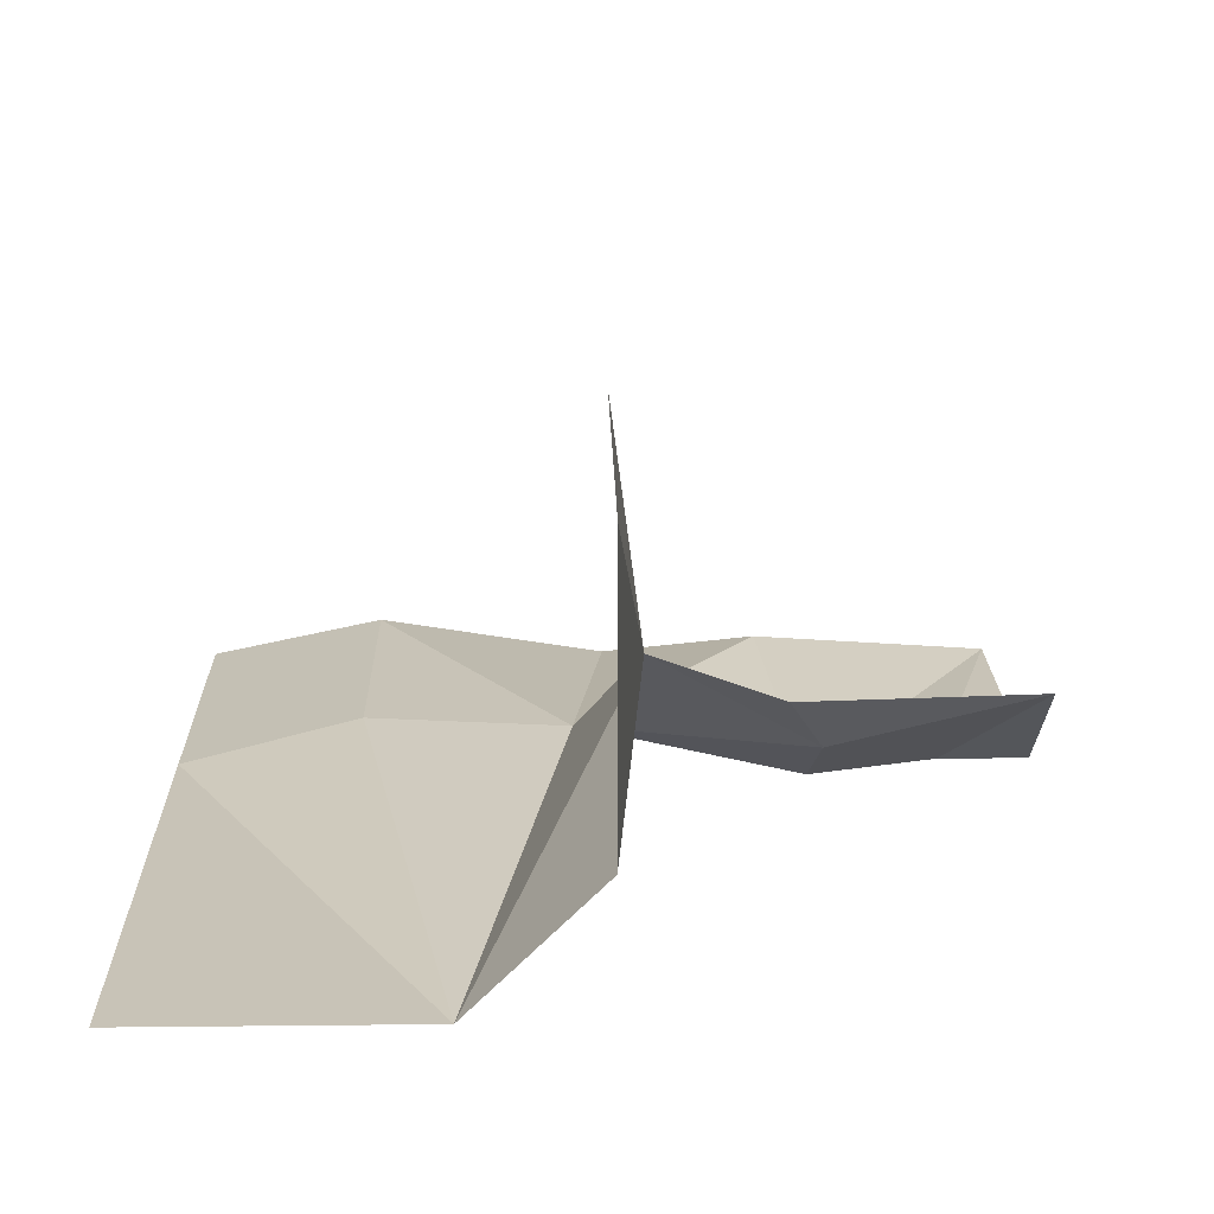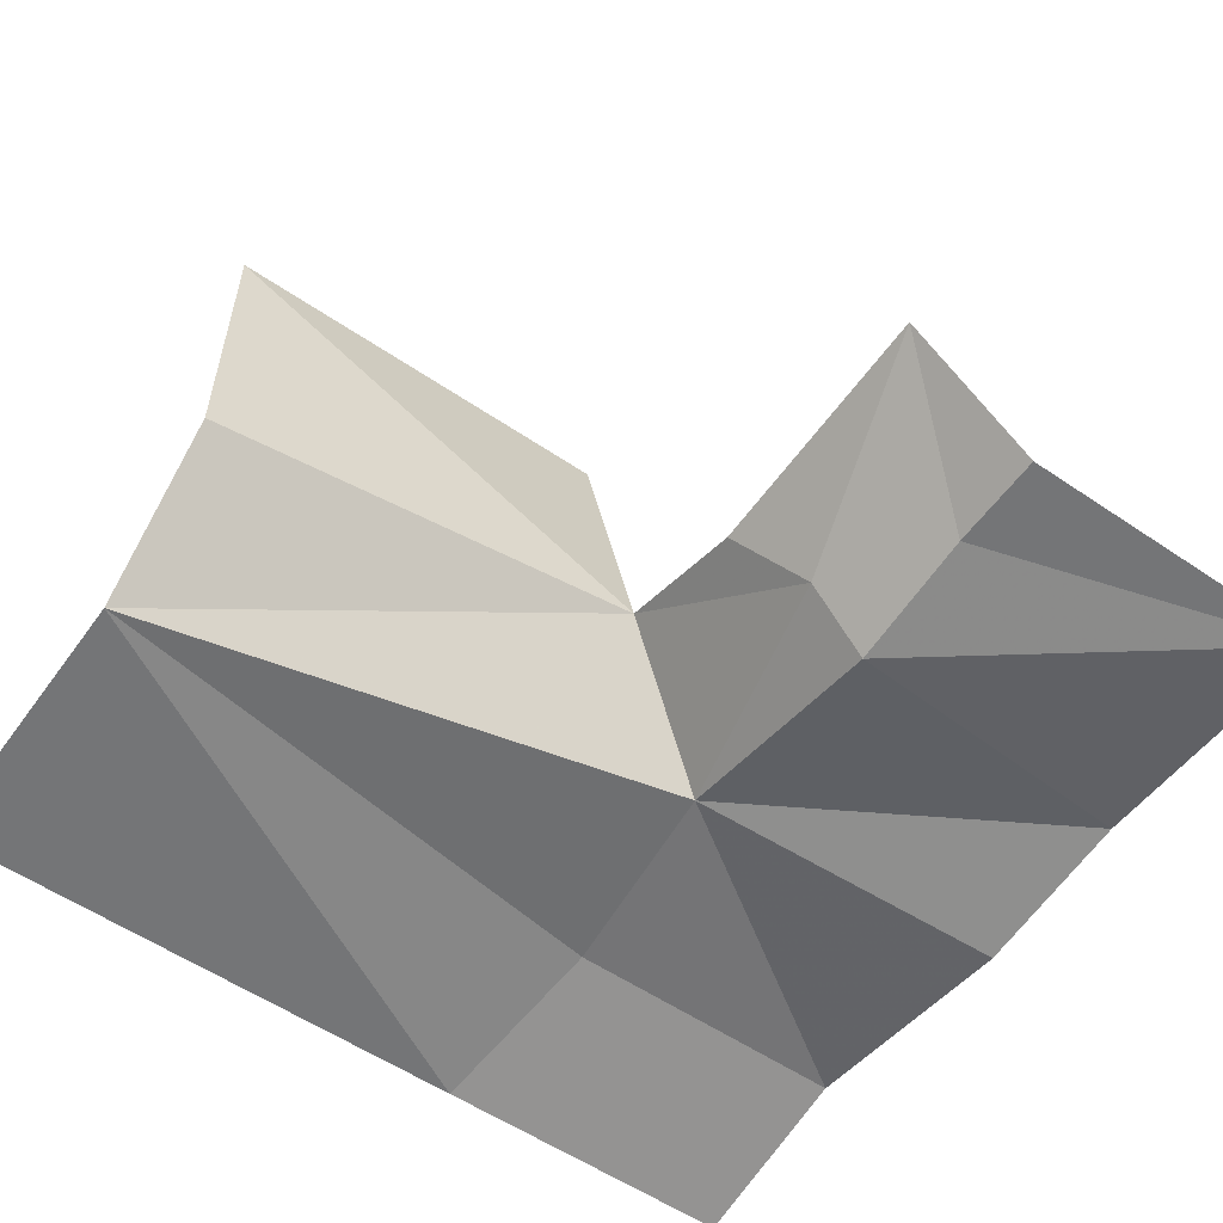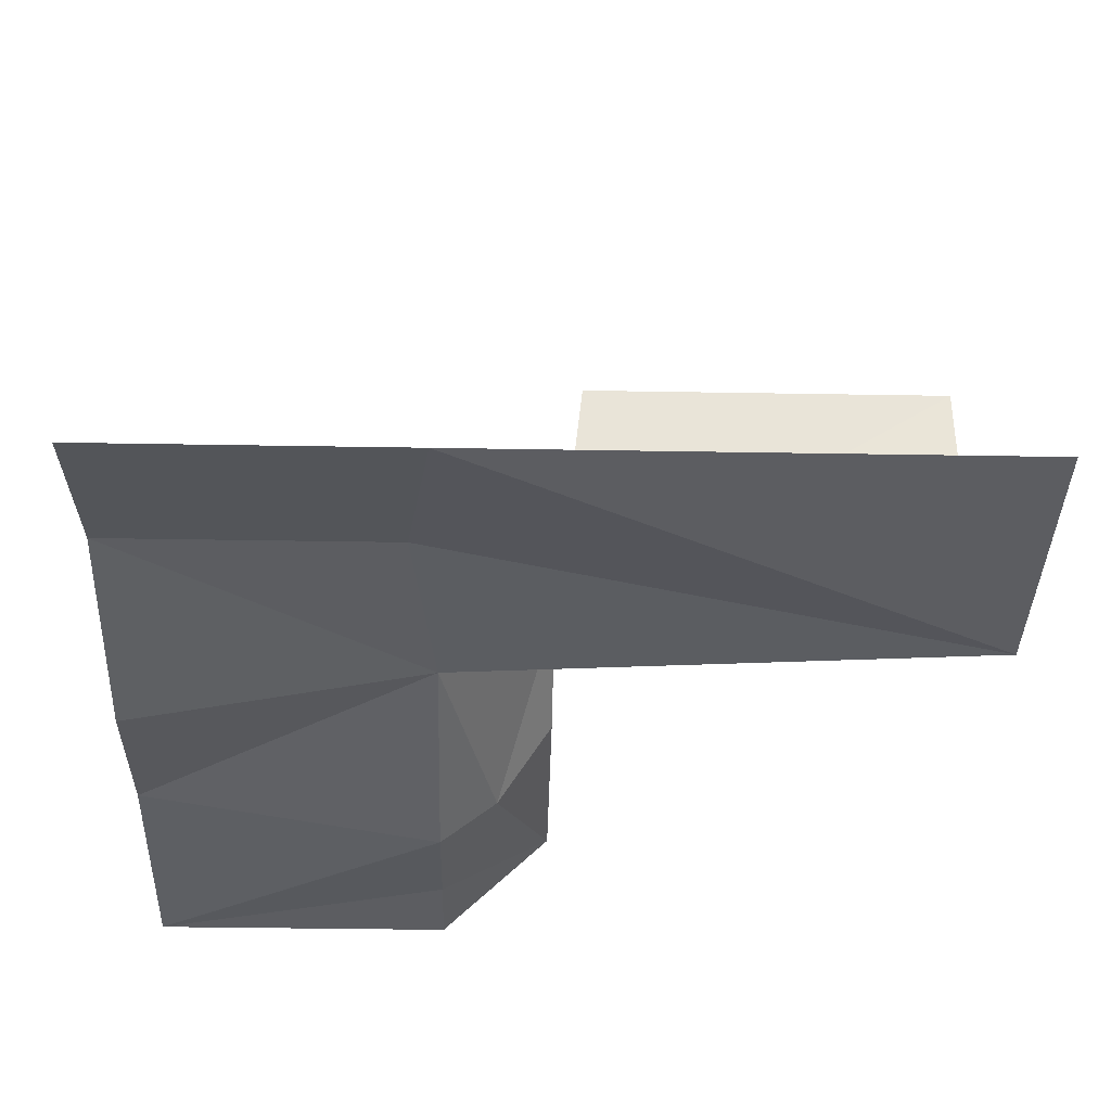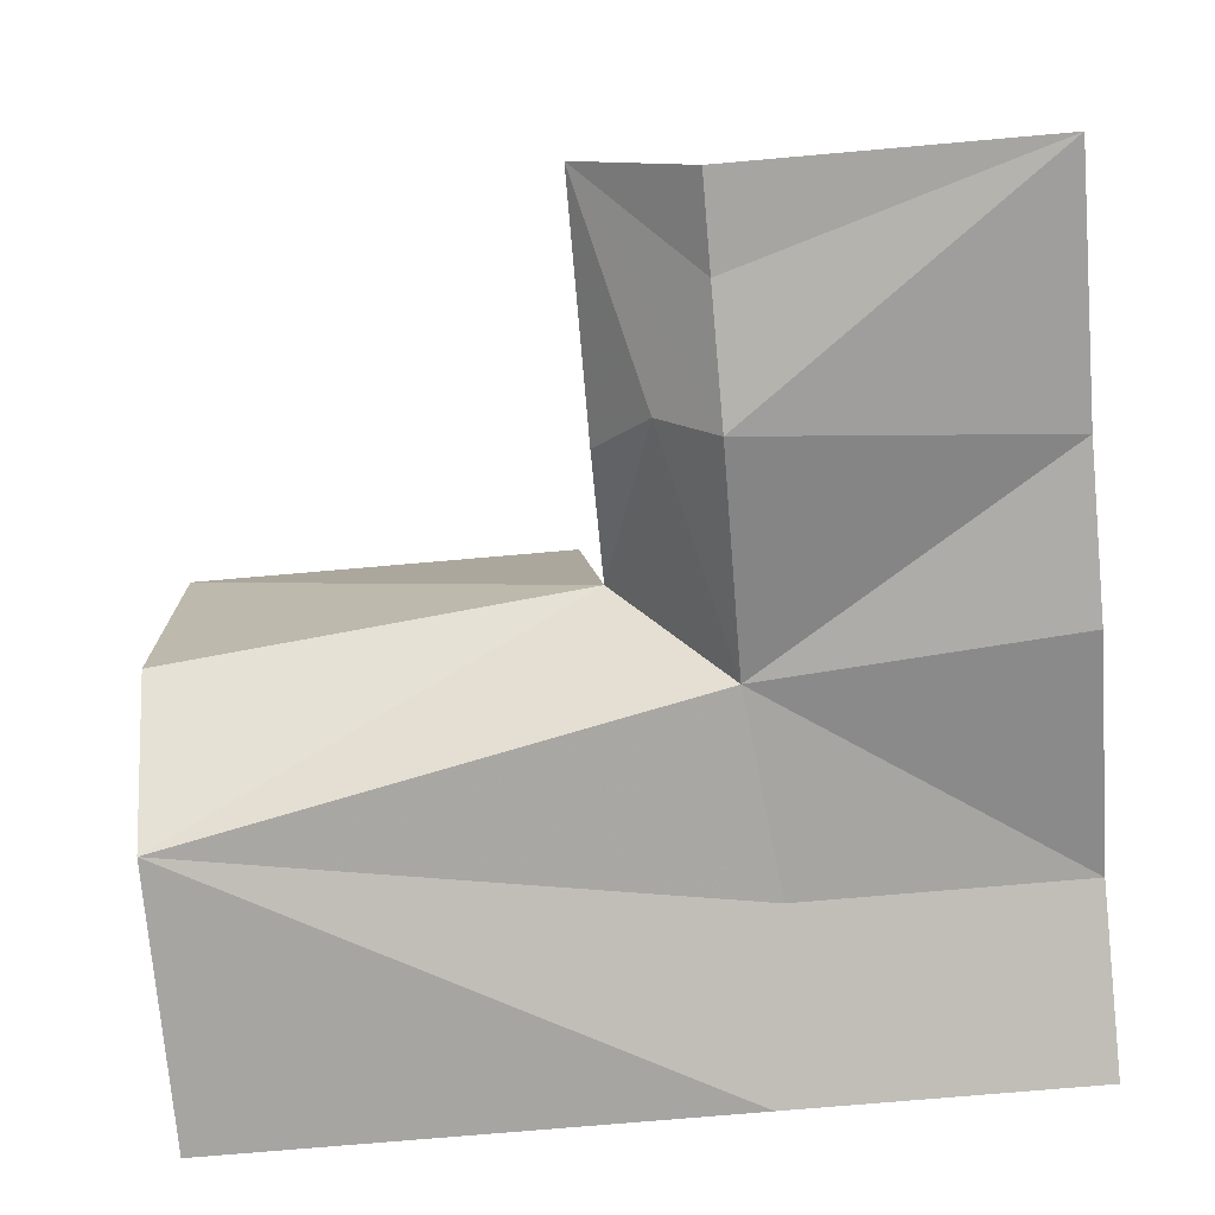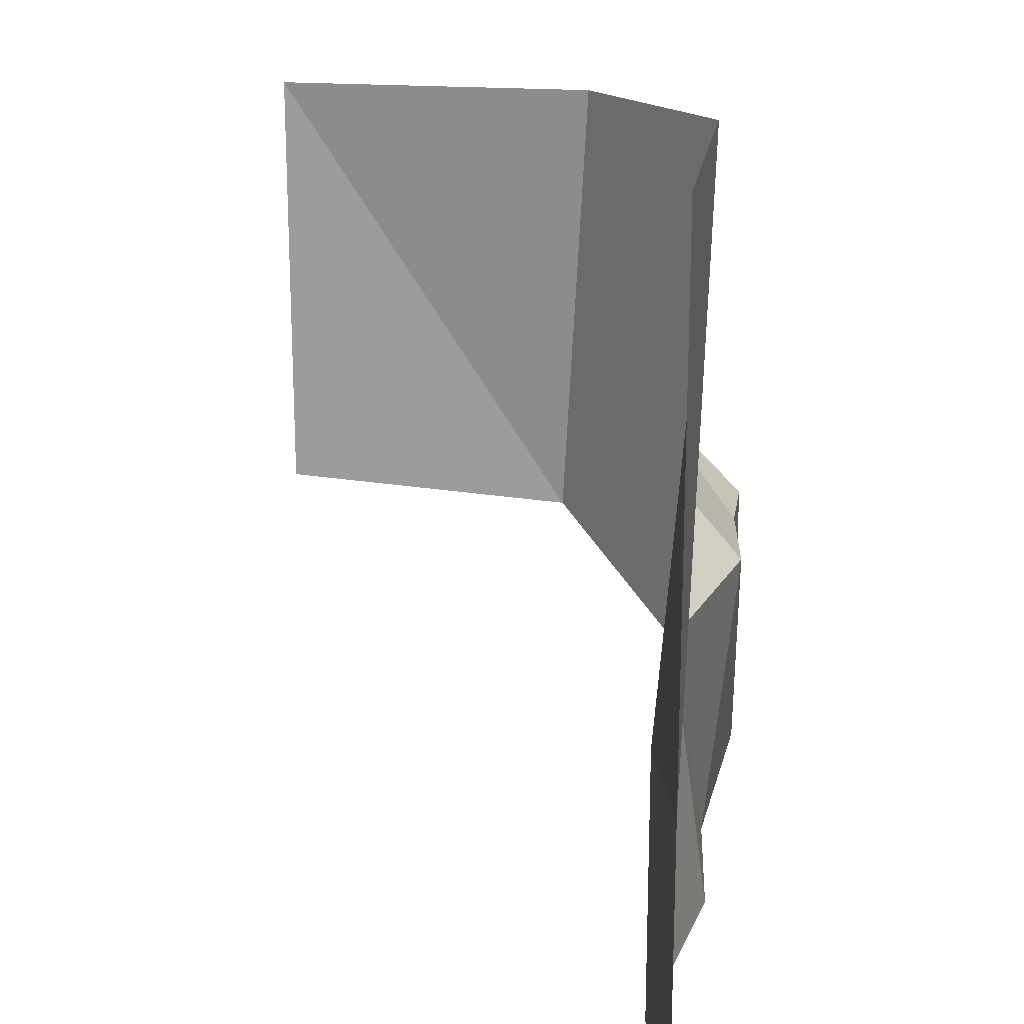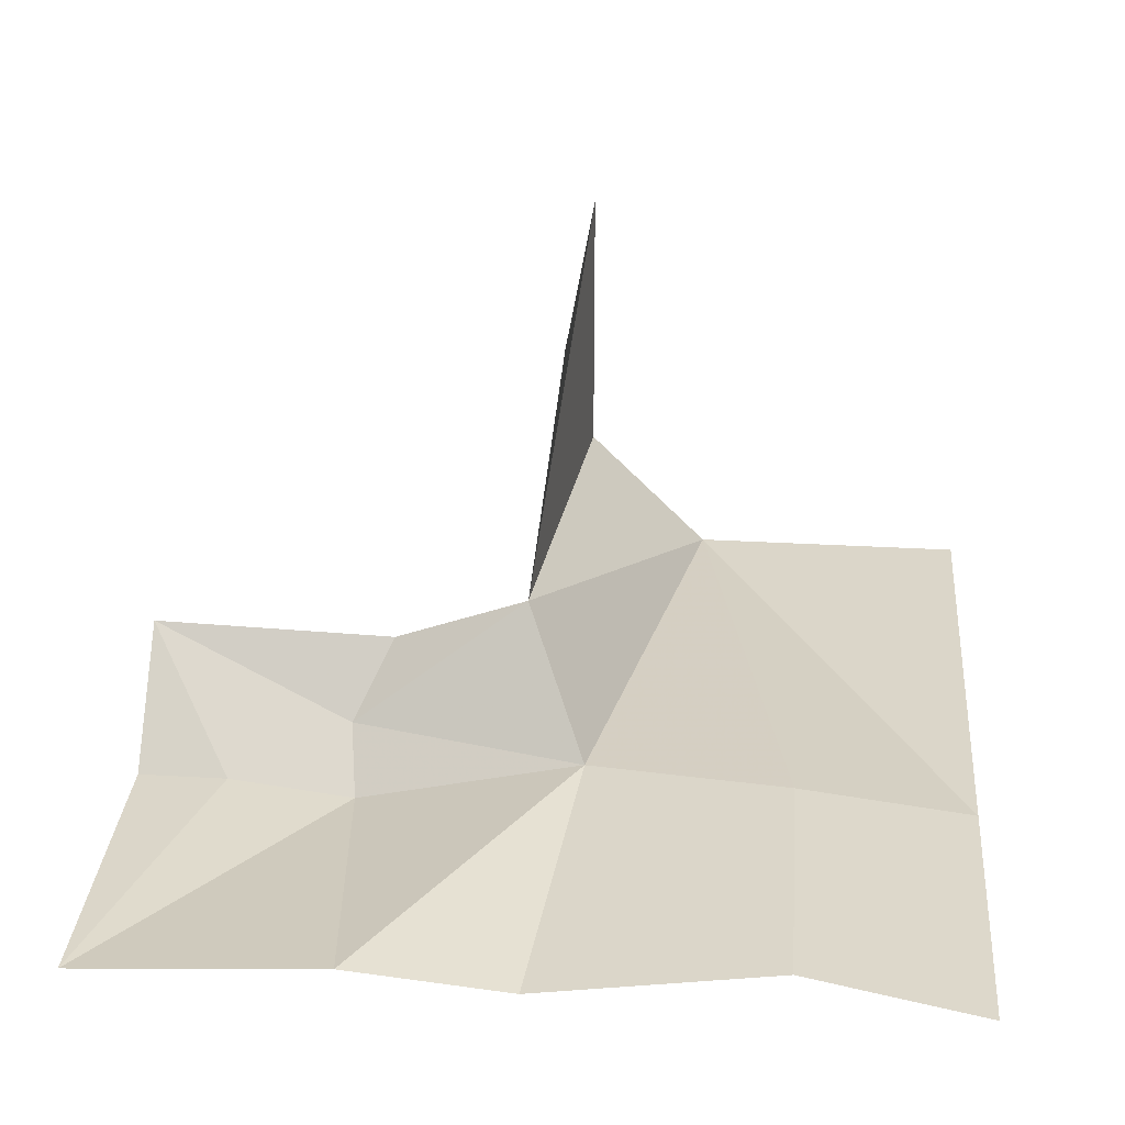
<metadata>
{"format":"obj","ext":"obj","renderer":"f3d","projection":"perspective","resolution":1024,"background":"white","views":[{"elev":19.7,"azim":178.9,"up":"+Z"},{"elev":-56.5,"azim":-125.4,"up":"+Z"},{"elev":-36.4,"azim":88.7,"up":"+Z"},{"elev":-73.9,"azim":-85.0,"up":"+Z"},{"elev":19.7,"azim":98.5,"up":"+Y"},{"elev":29.8,"azim":4.9,"up":"+Z"}]}
</metadata>
<code>
v -0.5 -0.1345 -7e-08
v -0.391 -0.1345 -5e-08
v -0.5 -0.5 -4e-08
v -0.5 0 0.1345
v -0.2038 0 0.1265
v -0.2493 -0.06629 0.04375
v 0.03765 -0.1345 0.04486
v -0.003087 -0.5 3e-08
v -0.2001 -0.5 0.01974
v -0.2377 -0.1345 -0.01892
v -0.5 -0.5 -4e-08
v -0.04107 0 0.1858
v 9e-08 0.03409 0.5
v 1.1e-07 0.5 0.5
v 0.1549 0.5 -5e-08
v -5e-08 0.5 0.1549
v 0.2837 -0.1624 0.04594
v 0.2837 -0.5 0.04594
v 0.5 -0.1345 -1e-08
v 0.5 0.5 5e-08
v 0.5 -0.5 -4e-08
f 1 2 3
f 4 5 6
f 7 8 9
f 7 9 10
f 10 2 4
f 10 9 11
f 10 11 2
f 4 2 1
f 10 4 6
f 12 7 6
f 12 6 5
f 6 7 10
f 12 13 14
f 15 7 12
f 15 12 16
f 12 14 16
f 7 15 17
f 18 8 7
f 17 18 7
f 19 17 15
f 20 19 15
f 19 21 18
f 19 18 17

</code>
